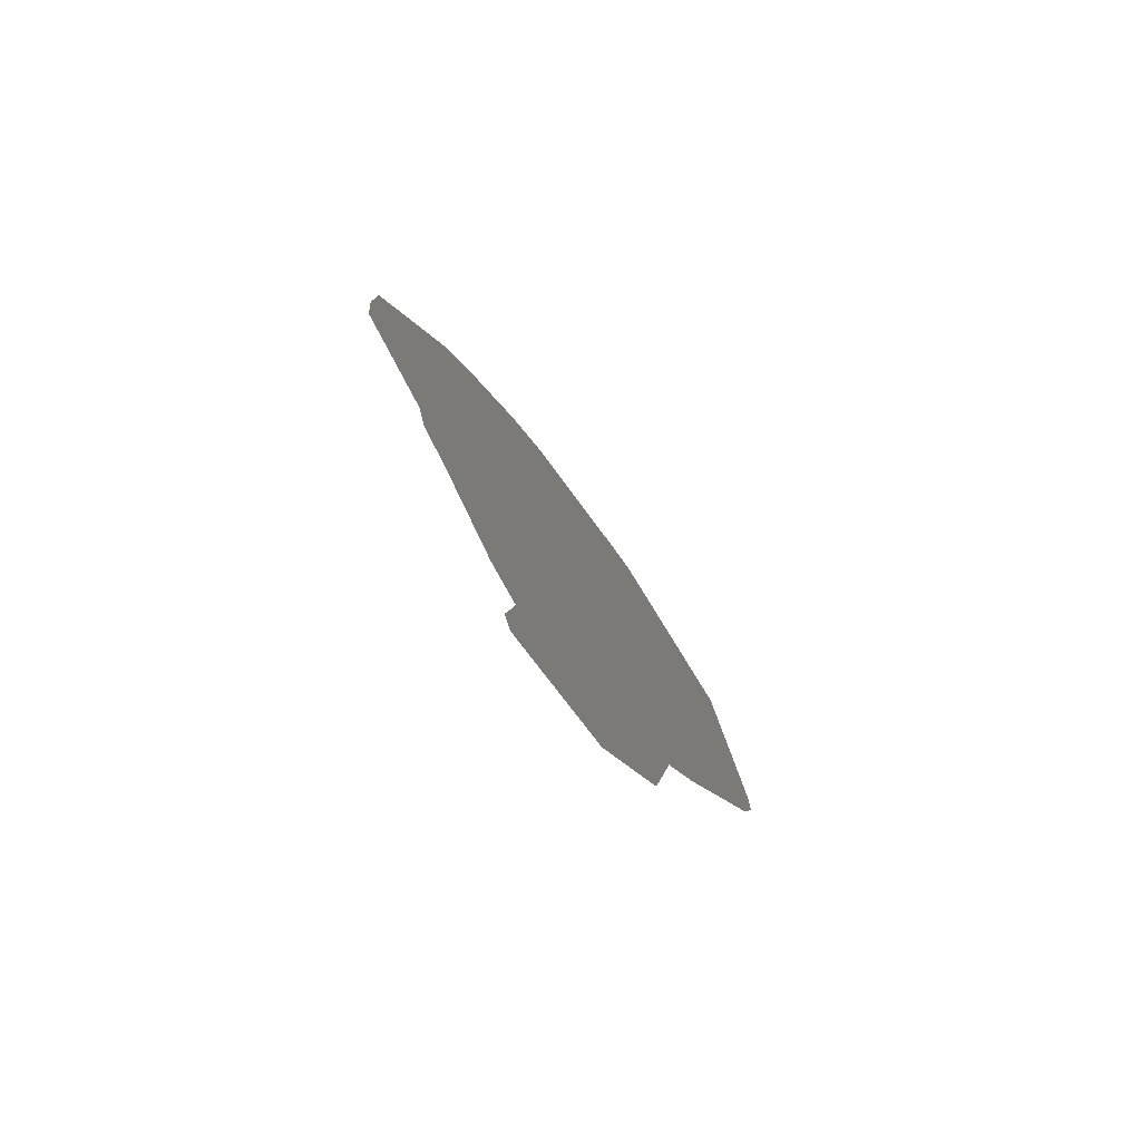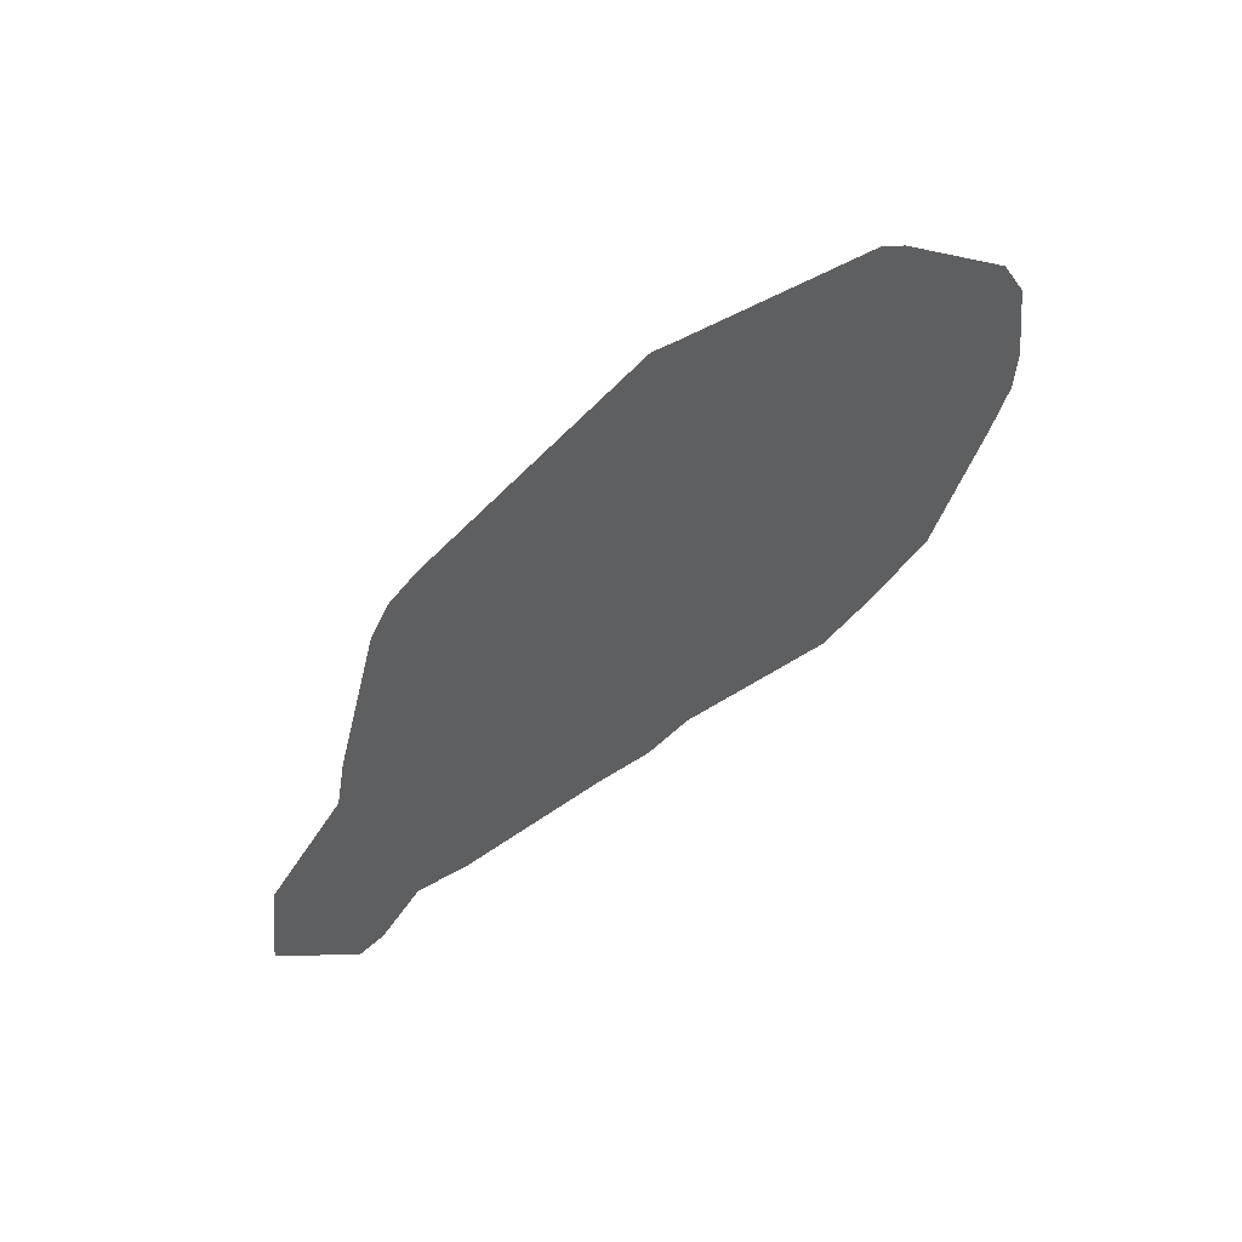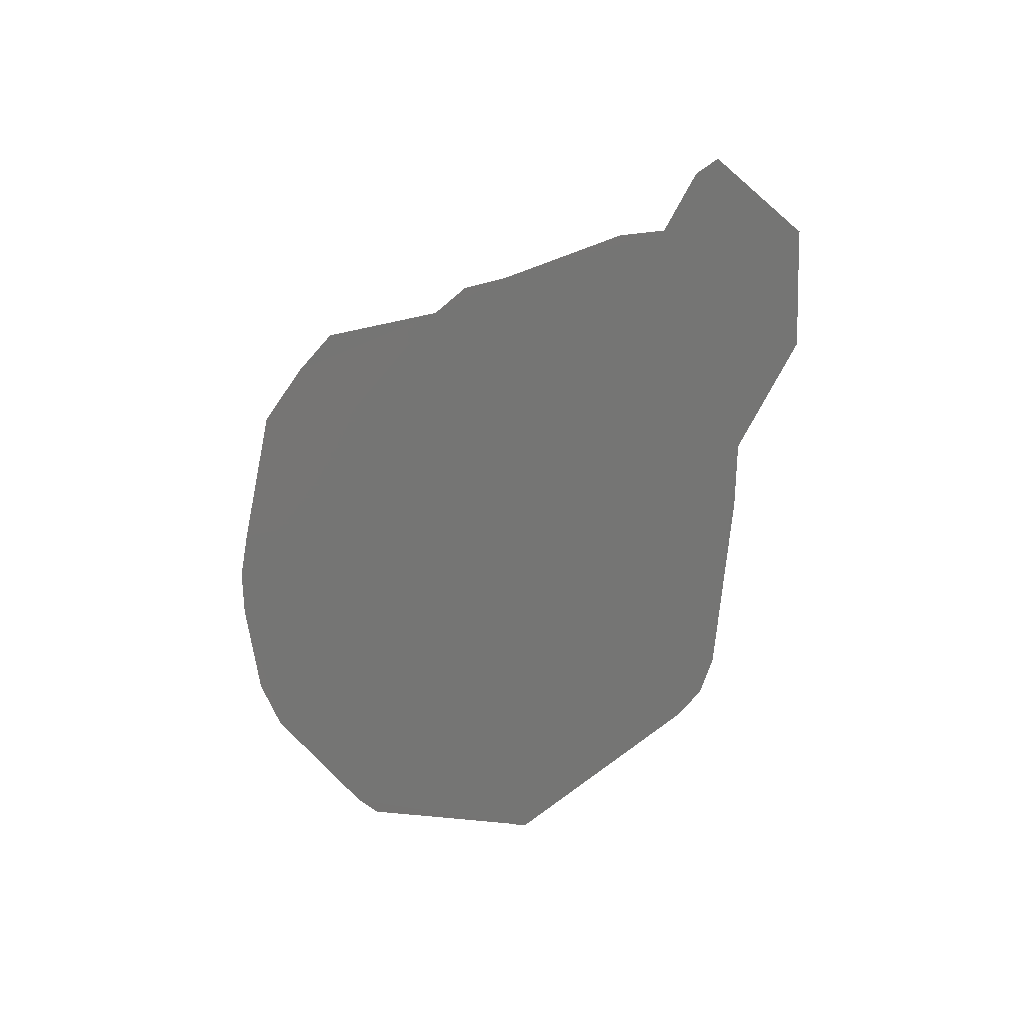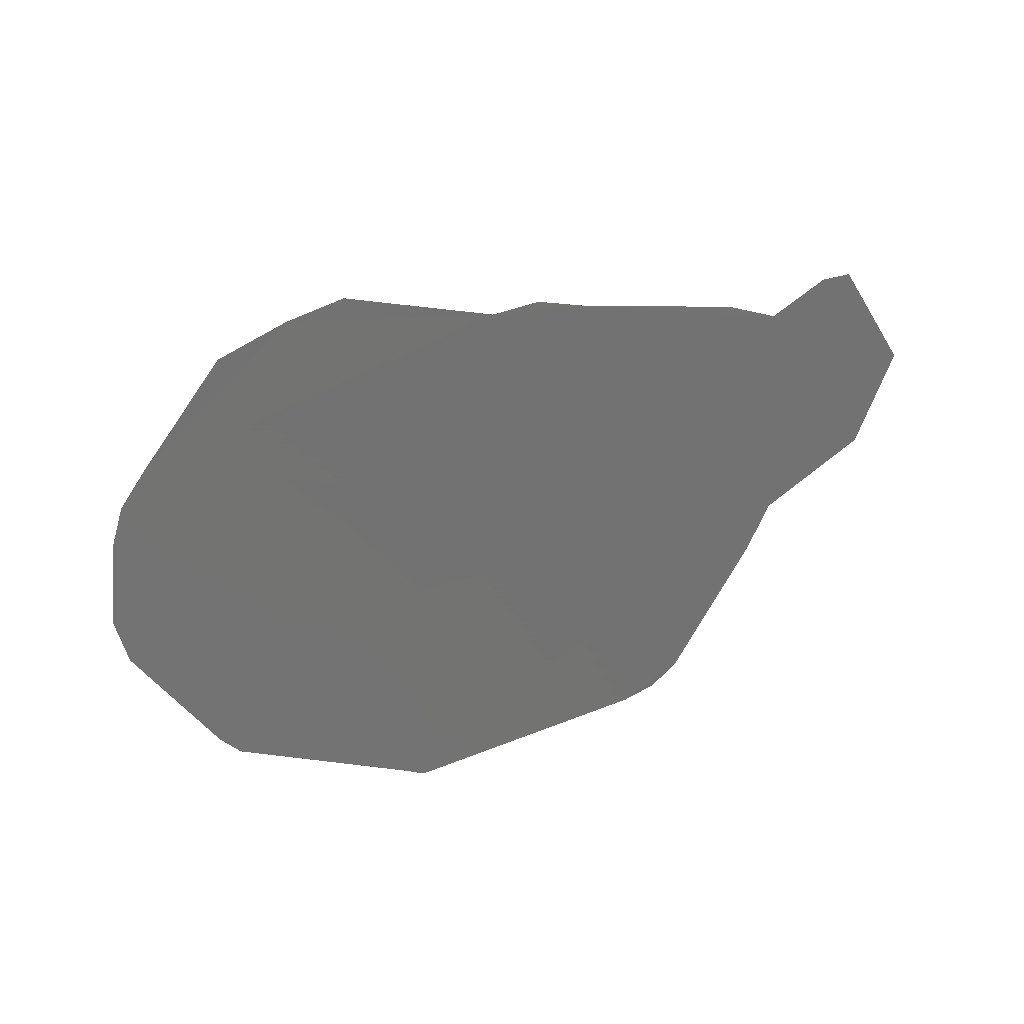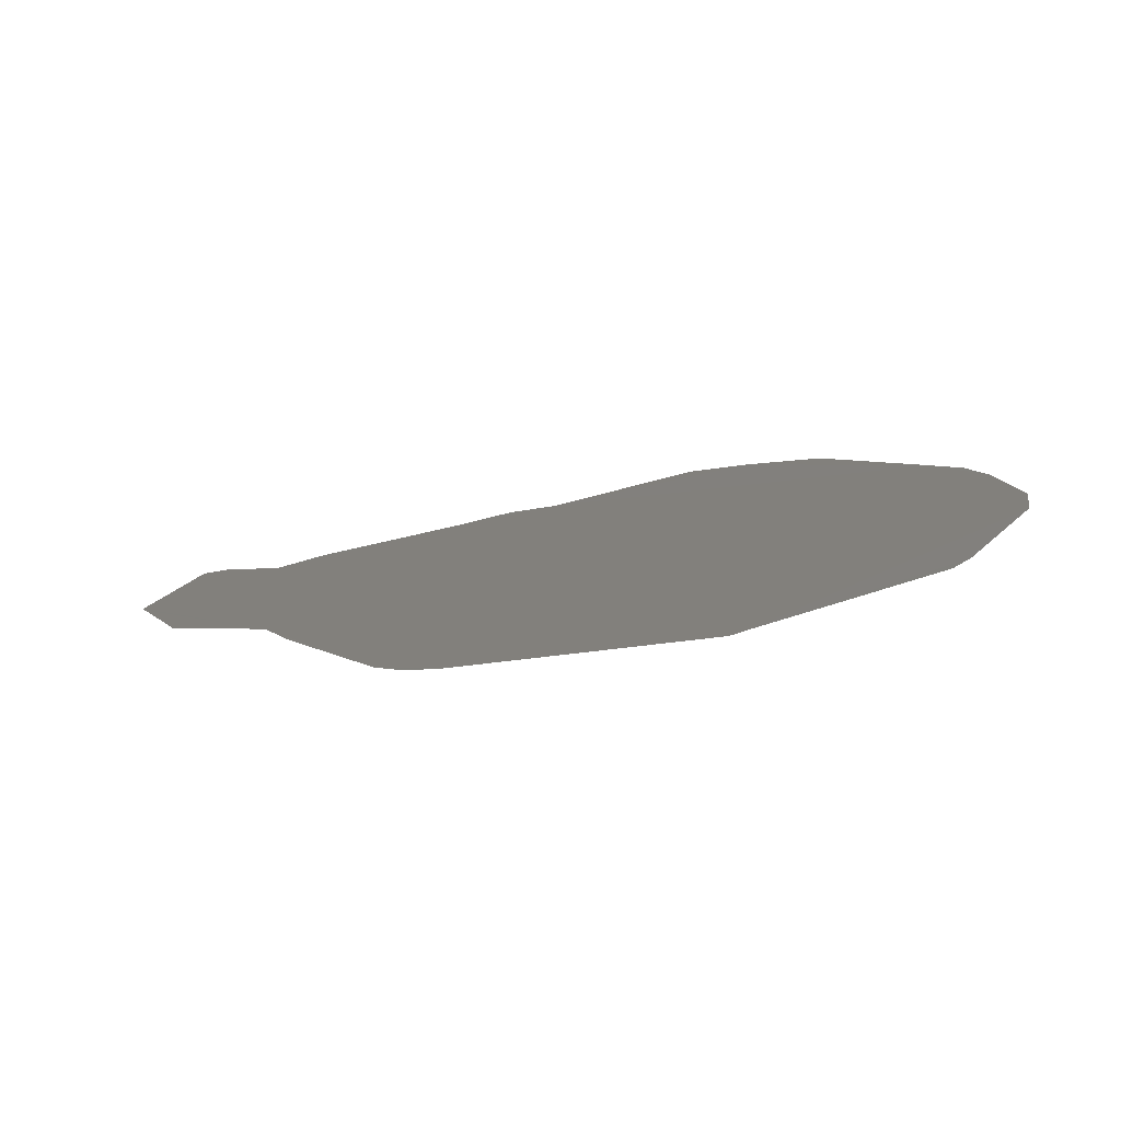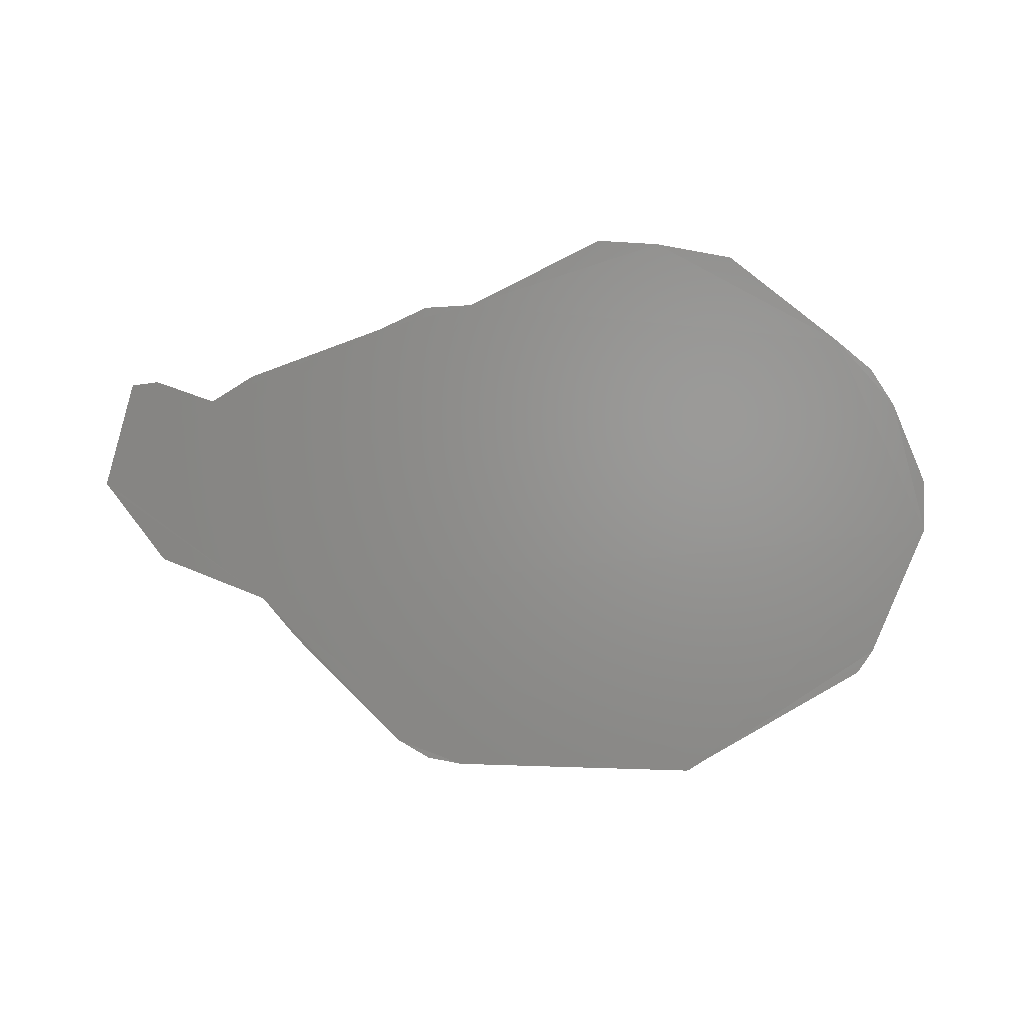
<metadata>
{"format":"stl","ext":"stl","renderer":"f3d","projection":"perspective","resolution":1024,"background":"white","views":[{"elev":21.5,"azim":-98.1,"up":"+Z"},{"elev":-79.1,"azim":40.1,"up":"+Z"},{"elev":-41.0,"azim":-131.7,"up":"+Z"},{"elev":78.8,"azim":162.5,"up":"+Y"},{"elev":-35.9,"azim":11.9,"up":"+Z"},{"elev":-51.0,"azim":3.2,"up":"+Y"}]}
</metadata>
<code>
# stl→obj: 28 verts, 28 faces
v -0.06947 0.05072 -0.1529
v -0.06925 0.05113 -0.1524
v -0.06907 0.05114 -0.1524
v -0.06869 0.05104 -0.1525
v -0.0684 0.05113 -0.1524
v -0.06748 0.0513 -0.1521
v -0.06945 0.0507 -0.153
v -0.06839 0.05018 -0.1536
v -0.06909 0.05038 -0.1534
v -0.06747 0.04953 -0.1544
v -0.06817 0.05 -0.1538
v -0.06705 0.04941 -0.1546
v -0.06727 0.04945 -0.1545
v -0.06544 0.04933 -0.1546
v -0.06547 0.04932 -0.1546
v -0.06414 0.04979 -0.154
v -0.06425 0.0497 -0.1541
v -0.06534 0.04936 -0.1546
v -0.06715 0.05137 -0.152
v -0.06683 0.05137 -0.152
v -0.06592 0.0516 -0.1517
v -0.06551 0.05157 -0.1517
v -0.06501 0.05149 -0.1518
v -0.0643 0.05111 -0.1523
v -0.06408 0.05098 -0.1524
v -0.06393 0.05082 -0.1526
v -0.06374 0.05048 -0.1531
v -0.06375 0.05028 -0.1533
f 1 1 1
f 1 2 3
f 4 5 6
f 1 3 4
f 7 1 1
f 8 9 7
f 10 11 8
f 12 13 10
f 14 15 12
f 16 17 18
f 18 14 12
f 12 10 8
f 8 7 1
f 1 4 6
f 6 19 20
f 20 21 22
f 22 23 24
f 24 25 26
f 26 27 28
f 28 16 18
f 18 12 8
f 8 1 6
f 20 22 24
f 8 6 20
f 28 18 8
f 24 26 28
f 8 20 24
f 24 28 8

</code>
